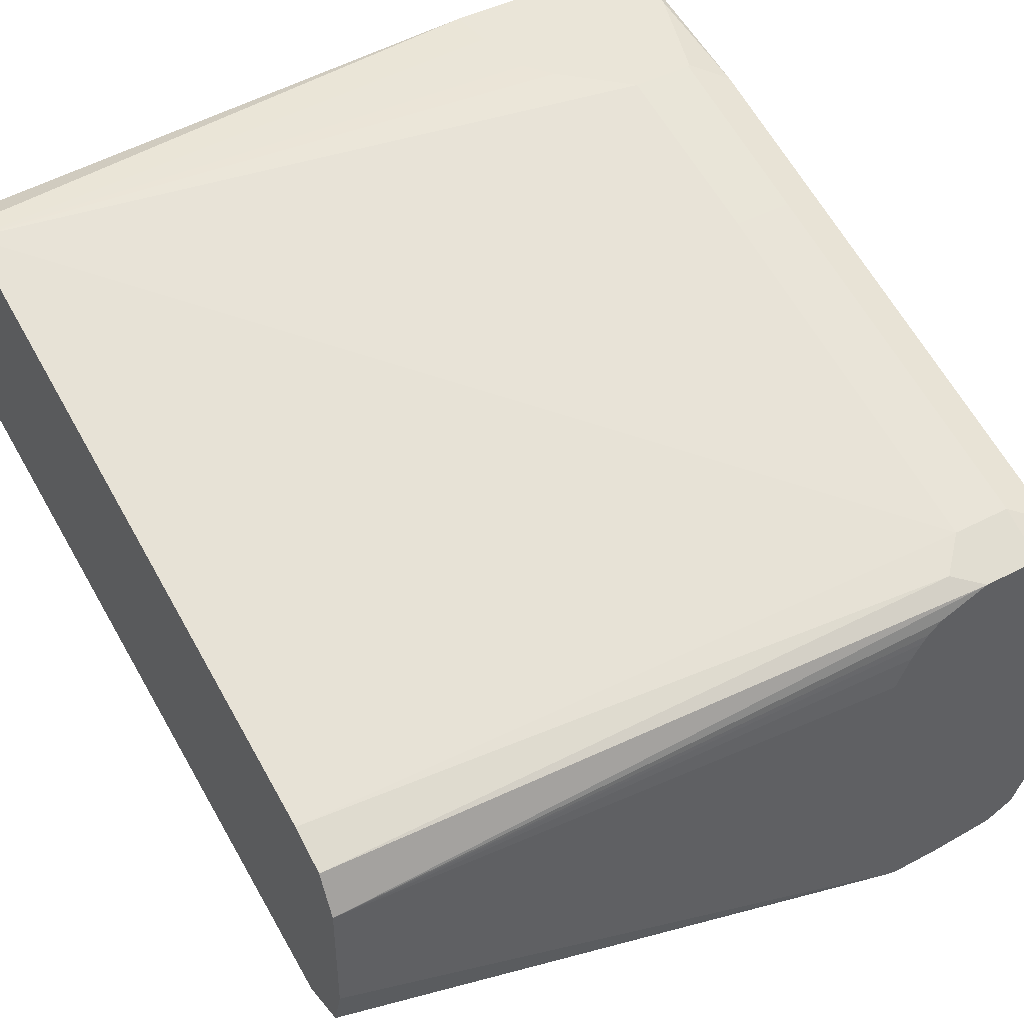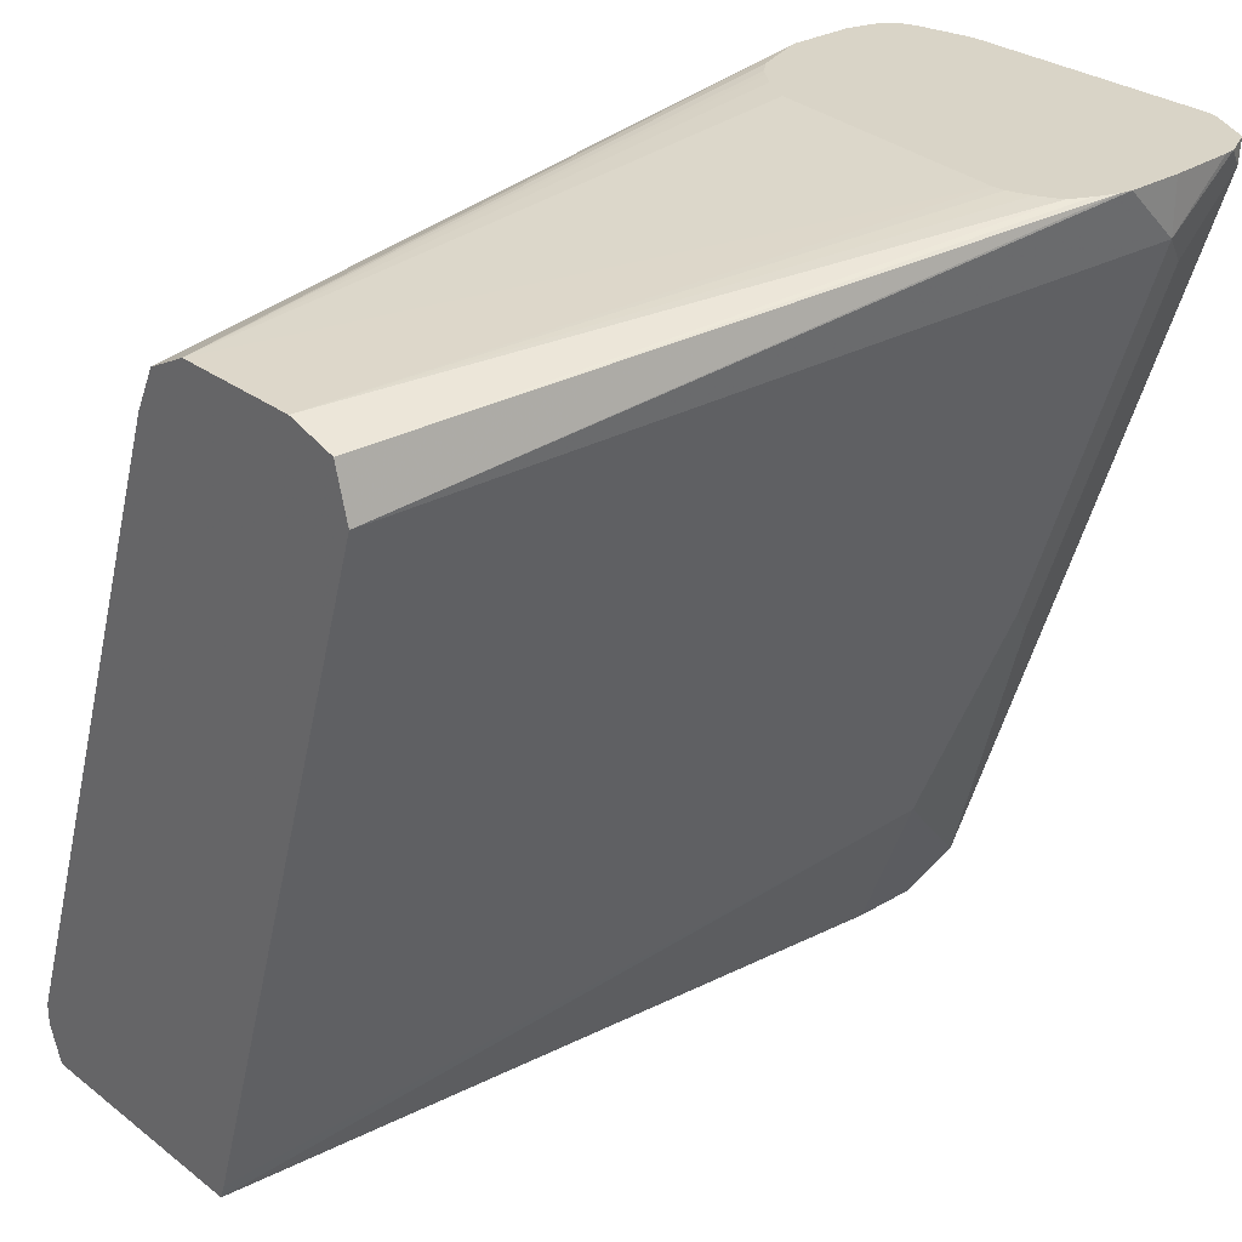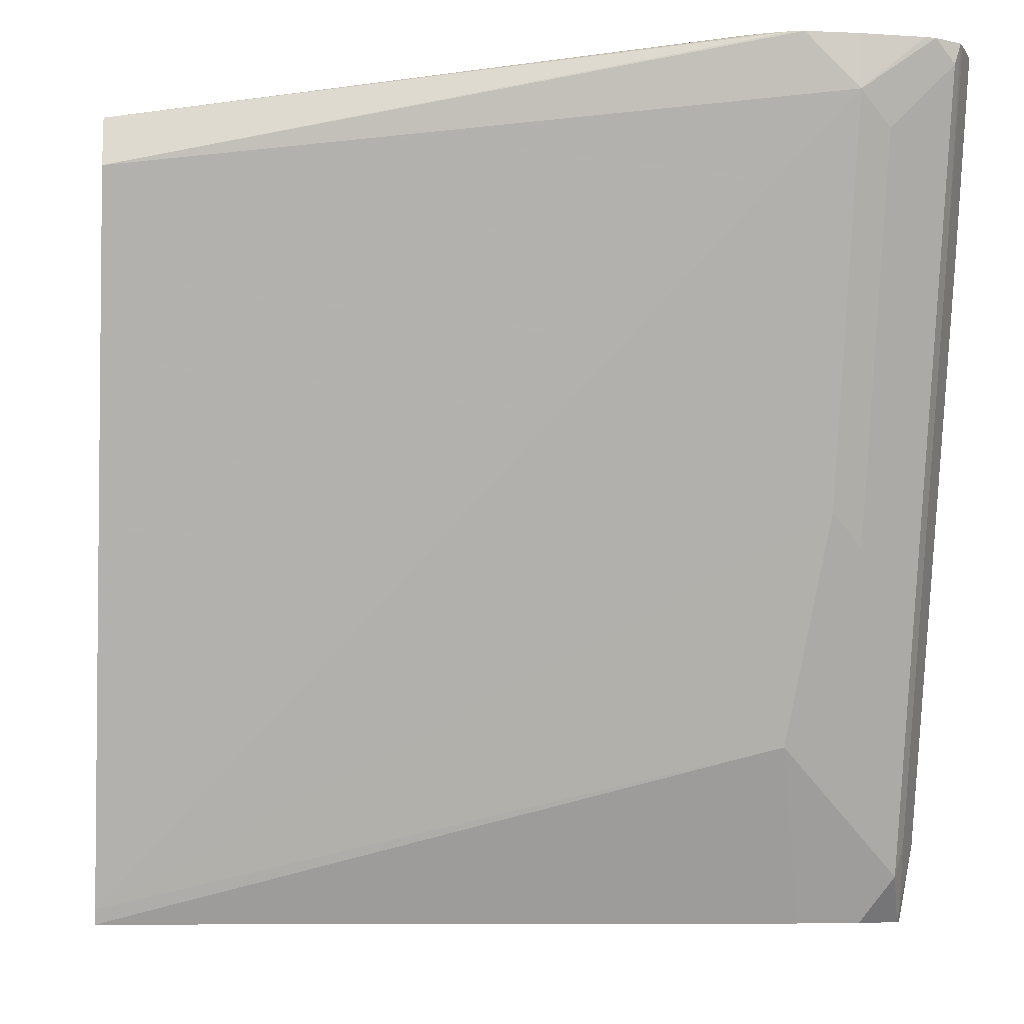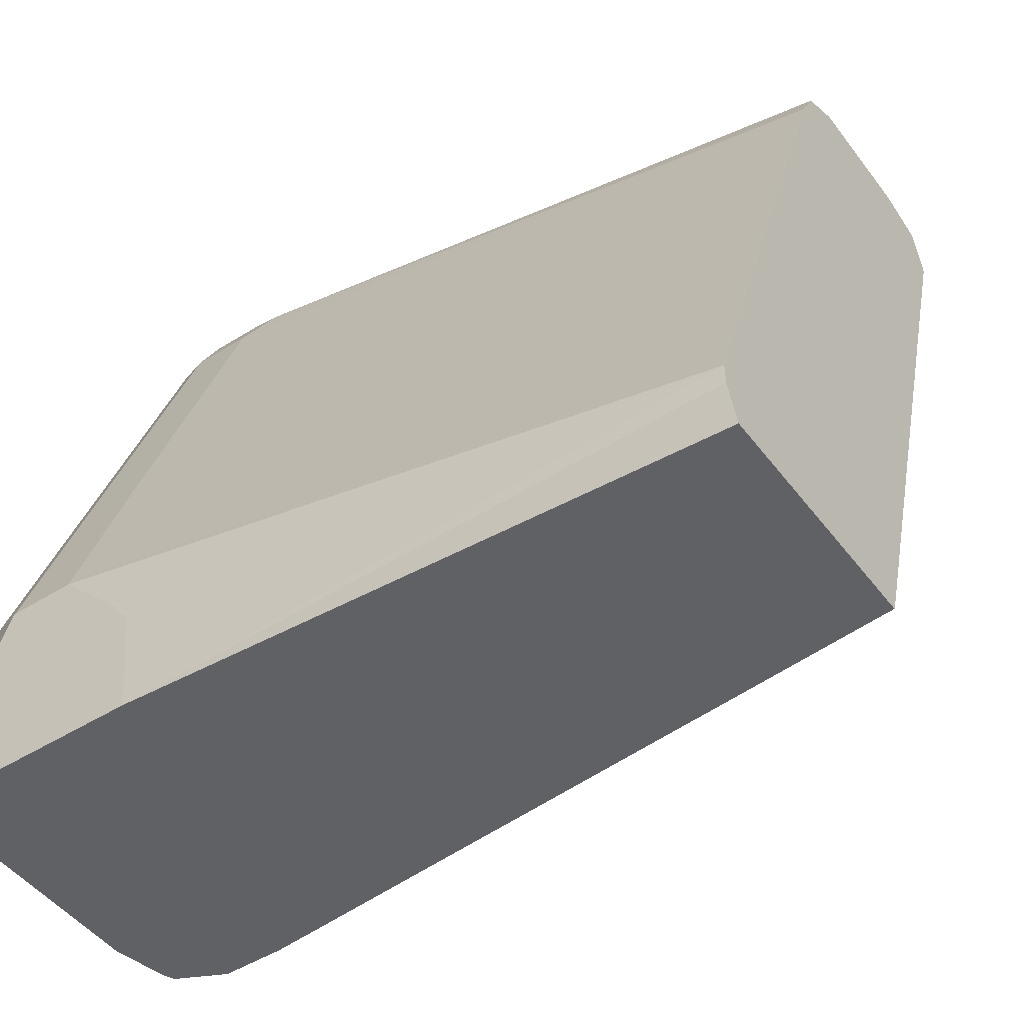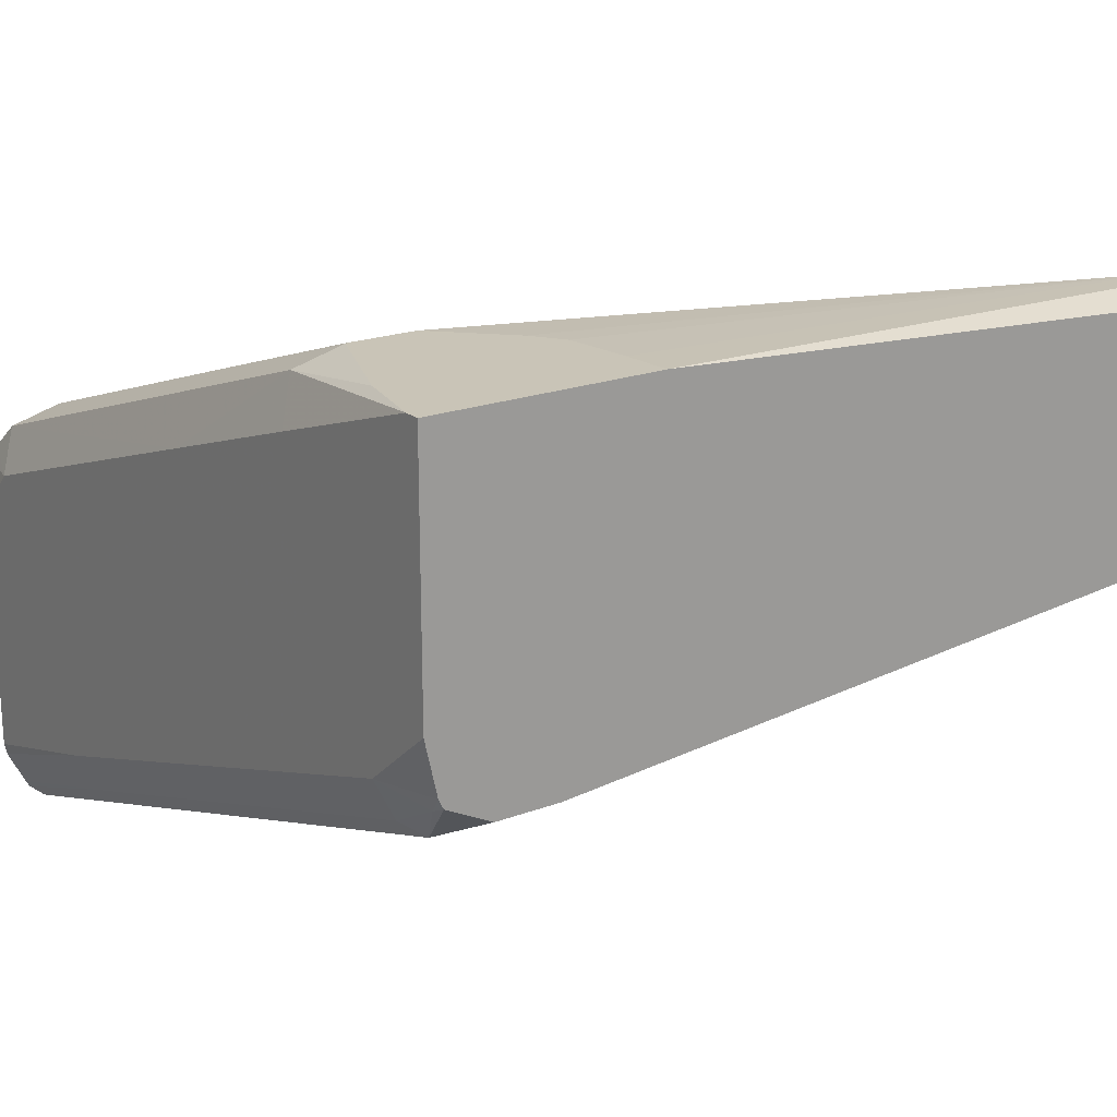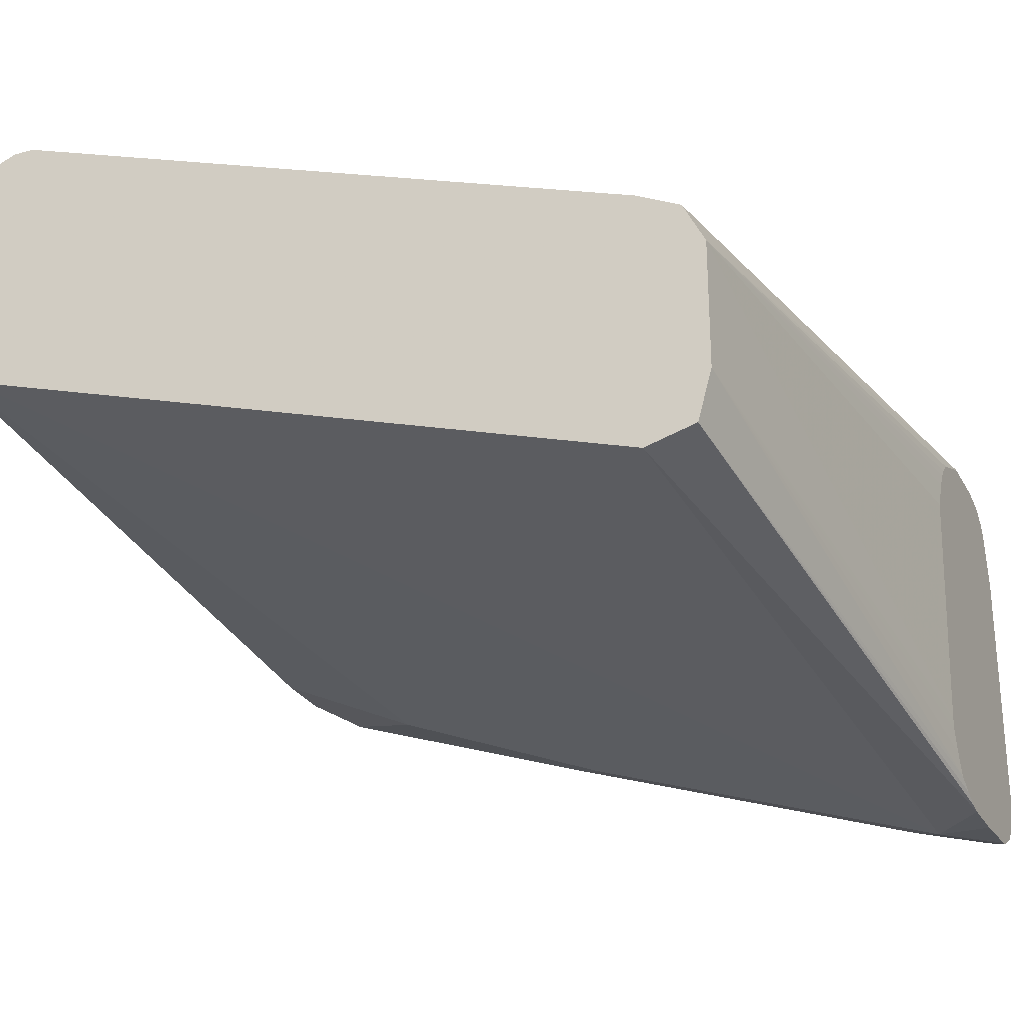
<metadata>
{"format":"obj","ext":"obj","renderer":"f3d","projection":"perspective","resolution":1024,"background":"white","views":[{"elev":44.5,"azim":148.4,"up":"+Z"},{"elev":28.8,"azim":138.5,"up":"+Y"},{"elev":-7.0,"azim":172.6,"up":"+Y"},{"elev":-47.8,"azim":35.1,"up":"+Y"},{"elev":19.9,"azim":-34.8,"up":"+Z"},{"elev":-26.7,"azim":113.4,"up":"+Z"}]}
</metadata>
<code>
v 0.5387 0.08978 -0.1347
v 0.3988 0.1023 -0.1747
v 0.4015 0.1023 -0.1696
v 0.4035 0.1023 -0.1646
v 0.4037 0.1023 -0.1617
v 0.5387 0.08978 -0.1048
v 0.5387 0.08652 -0.1464
v 0.3941 0.1023 -0.1771
v 0.3978 0.1023 -0.1023
v 0.3941 0.1023 -0.09478
v 0.3916 0.1023 -0.09104
v 0.3899 0.1023 -0.08896
v 0.3866 0.1023 -0.08606
v 0.3741 0.1023 -0.08106
v 0.5387 0.08478 -0.09478
v 0.5387 0.07481 -0.1496
v 0.3891 0.1023 -0.179
v 0.3591 0.1023 -0.08106
v 0.3741 0.08978 -0.07483
v 0.3816 0.09726 -0.07857
v 0.5387 0.07481 -0.0898
v 0.3741 0.08978 -0.1796
v 0.3866 0.1023 -0.1796
v 0.5387 -0.08977 -0.09727
v 0.3527 0.1023 -0.08266
v 0.3492 0.09477 -0.07981
v 0.3591 0.08978 -0.07483
v 0.3741 0.04487 -0.05986
v 0.5387 -0.0798 -0.03492
v 0.3666 0.08229 -0.1758
v 0.3517 0.09726 -0.1758
v 0.3566 0.1023 -0.1783
v 0.3591 0.1023 -0.1786
v 0.3741 0.1023 -0.1796
v 0.3741 0.04487 -0.1646
v 0.5387 -0.09328 -0.09601
v 0.3816 -0.05236 -0.1309
v 0.3741 1.04e-05 -0.1496
v 0.3508 0.1023 -0.08398
v 0.3517 0.101 -0.08231
v 0.3484 0.1023 -0.08611
v 0.3442 0.08978 -0.0898
v 0.3442 1.04e-05 -0.05986
v 0.3492 0.04987 -0.06484
v 0.3585 -0.04459 -0.03023
v 0.3591 0.04487 -0.05986
v 0.3741 1.04e-05 -0.04491
v 0.3747 -0.04428 -0.03023
v 0.3897 -0.05925 -0.03023
v 0.3946 -0.06646 -0.03023
v 0.3967 -0.08185 -0.03023
v 0.3976 -0.09328 -0.03023
v 0.5387 -0.08478 -0.03492
v 0.3666 -0.007473 -0.1459
v 0.3517 -0.03741 -0.1309
v 0.3492 0.05984 -0.1596
v 0.35 0.1023 -0.175
v 0.5387 -0.09328 -0.03828
v 0.3741 -0.09328 -0.1105
v 0.3591 -0.09328 -0.1105
v 0.3517 -0.08229 -0.116
v 0.347 0.1023 -0.0898
v 0.3442 0.1023 -0.1023
v 0.3442 -0.04489 -0.04491
v 0.3492 -0.0399 -0.03492
v 0.3591 -0.04428 -0.03023
v 0.3591 1.04e-05 -0.04491
v 0.348 -0.07184 -0.03023
v 0.3442 -0.09328 -0.03023
v 0.3492 -0.07481 -0.1147
v 0.3442 0.01496 -0.1347
v 0.3442 0.05984 -0.1496
v 0.3448 0.1023 -0.1649
v 0.349 0.1023 -0.1732
v 0.3442 -0.07481 -0.1048
v 0.3482 -0.09328 -0.105
v 0.3479 -0.08977 -0.1066
v 0.3442 0.1023 -0.1621
v 0.3442 -0.08947 -0.03023
v 0.3442 -0.09328 -0.0898
v 0.347 -0.09328 -0.1027
f 36 69 80
f 37 59 60
f 36 80 81
f 36 81 76
f 36 76 60
f 36 60 59
f 36 59 37
f 39 41 40
f 37 61 54
f 37 54 38
f 41 62 42
f 42 62 63
f 42 63 78
f 42 78 72
f 36 52 69
f 42 72 71
f 37 60 61
f 36 58 52
f 29 50 51
f 31 55 56
f 42 71 75
f 27 45 46
f 28 46 67
f 28 67 47
f 28 47 29
f 29 47 48
f 29 48 49
f 35 38 54
f 29 49 50
f 29 52 53
f 30 35 54
f 30 54 61
f 30 61 55
f 30 55 31
f 31 56 57
f 31 57 32
f 29 51 52
f 42 75 80
f 56 72 73
f 42 69 79
f 56 71 72
f 56 73 74
f 56 74 57
f 56 70 75
f 56 75 71
f 60 76 61
f 61 76 77
f 55 70 56
f 61 77 70
f 65 79 68
f 70 77 75
f 72 78 73
f 75 77 81
f 75 81 80
f 76 81 77
f 26 45 27
f 64 79 65
f 55 61 70
f 52 58 53
f 47 66 48
f 42 79 64
f 42 64 43
f 43 64 65
f 43 65 44
f 44 65 45
f 45 66 67
f 45 67 46
f 45 65 68
f 45 68 79
f 45 79 69
f 45 69 52
f 45 52 51
f 45 51 50
f 45 50 49
f 45 49 48
f 45 48 66
f 47 67 66
f 42 80 69
f 26 44 45
f 26 43 44
f 26 42 43
f 2 57 74
f 2 74 73
f 2 73 78
f 2 78 63
f 2 63 62
f 2 62 41
f 2 41 39
f 2 32 57
f 2 39 25
f 2 18 14
f 2 14 13
f 2 13 12
f 2 12 11
f 2 11 10
f 2 10 9
f 2 9 5
f 2 25 18
f 2 5 4
f 2 33 32
f 2 17 23
f 1 2 3
f 1 3 4
f 1 4 5
f 1 5 6
f 1 6 15
f 1 15 21
f 1 21 29
f 2 34 33
f 1 29 53
f 1 58 36
f 1 36 24
f 1 24 16
f 1 16 7
f 1 7 2
f 2 7 8
f 2 8 17
f 1 53 58
f 2 4 3
f 2 23 34
f 6 9 10
f 19 28 29
f 19 29 21
f 22 30 31
f 22 31 32
f 22 32 33
f 22 33 34
f 22 34 23
f 19 46 28
f 22 35 30
f 24 37 38
f 24 38 35
f 25 39 40
f 25 40 26
f 26 40 41
f 26 41 42
f 5 9 6
f 24 36 37
f 19 27 46
f 22 24 35
f 7 16 17
f 19 21 20
f 6 11 12
f 6 12 13
f 6 13 14
f 6 14 15
f 7 17 8
f 14 18 27
f 6 10 11
f 14 27 19
f 14 19 20
f 14 20 15
f 15 20 21
f 16 22 23
f 16 23 17
f 16 24 22
f 18 25 26
f 18 26 27

</code>
